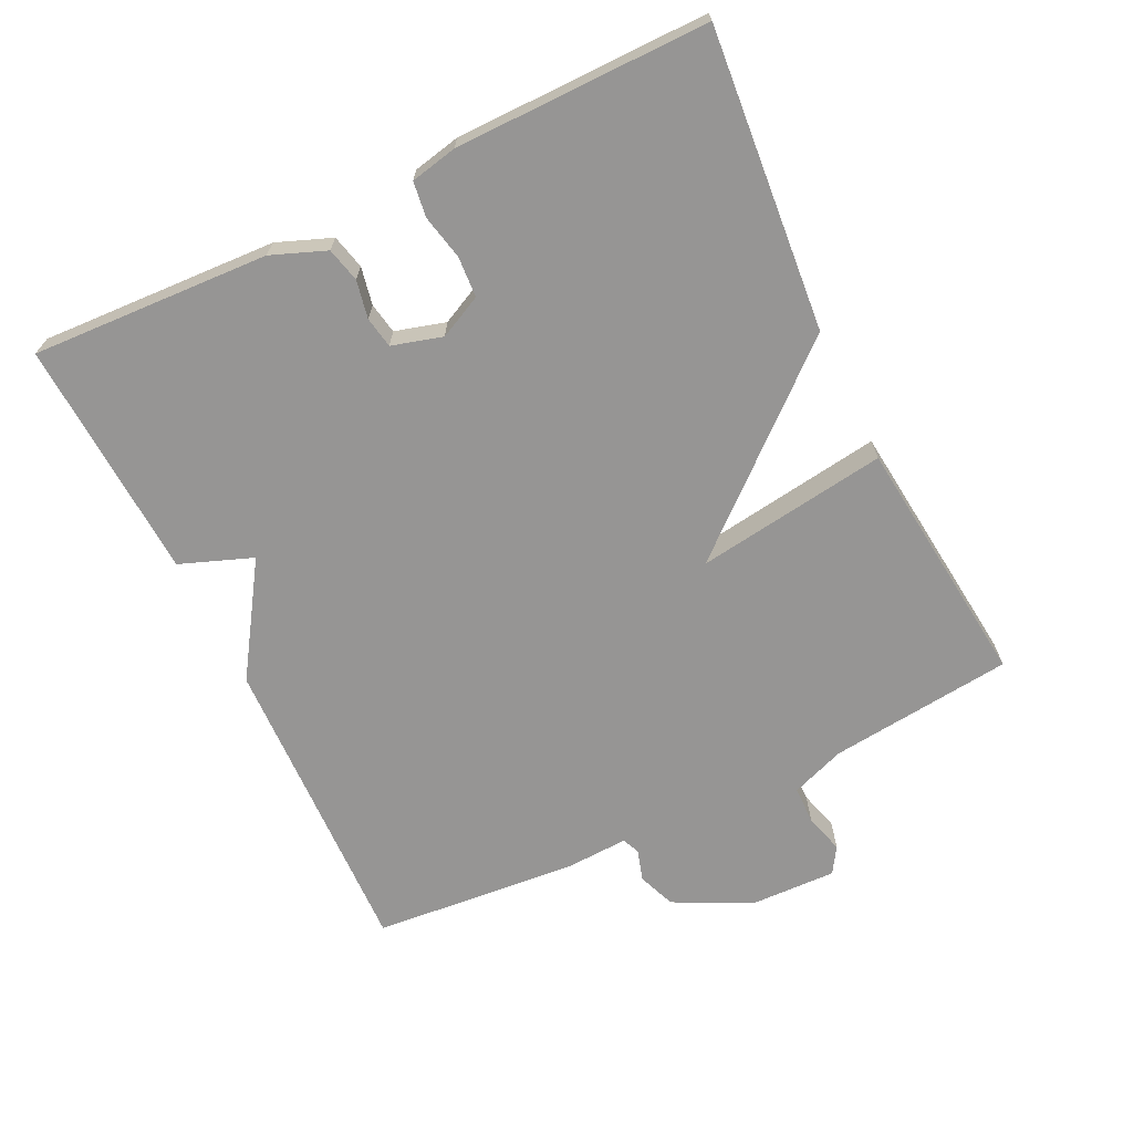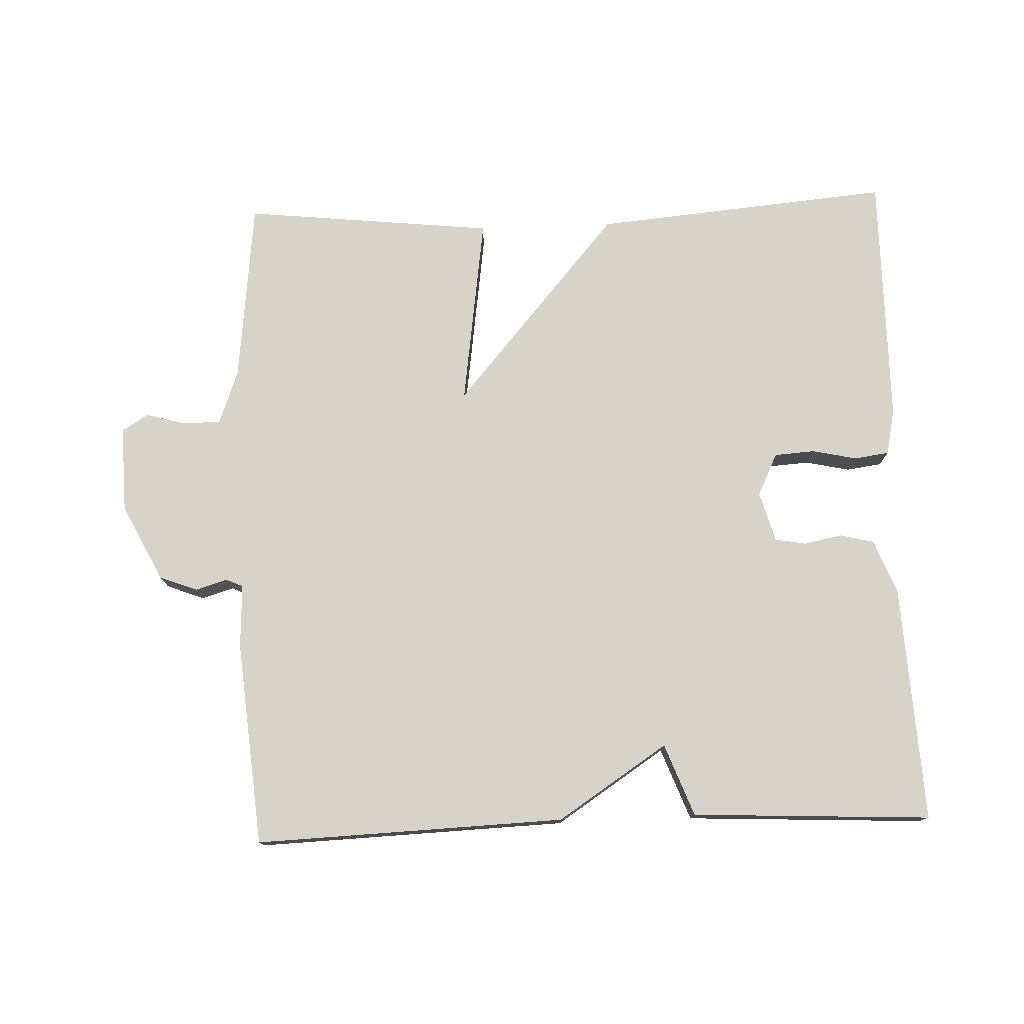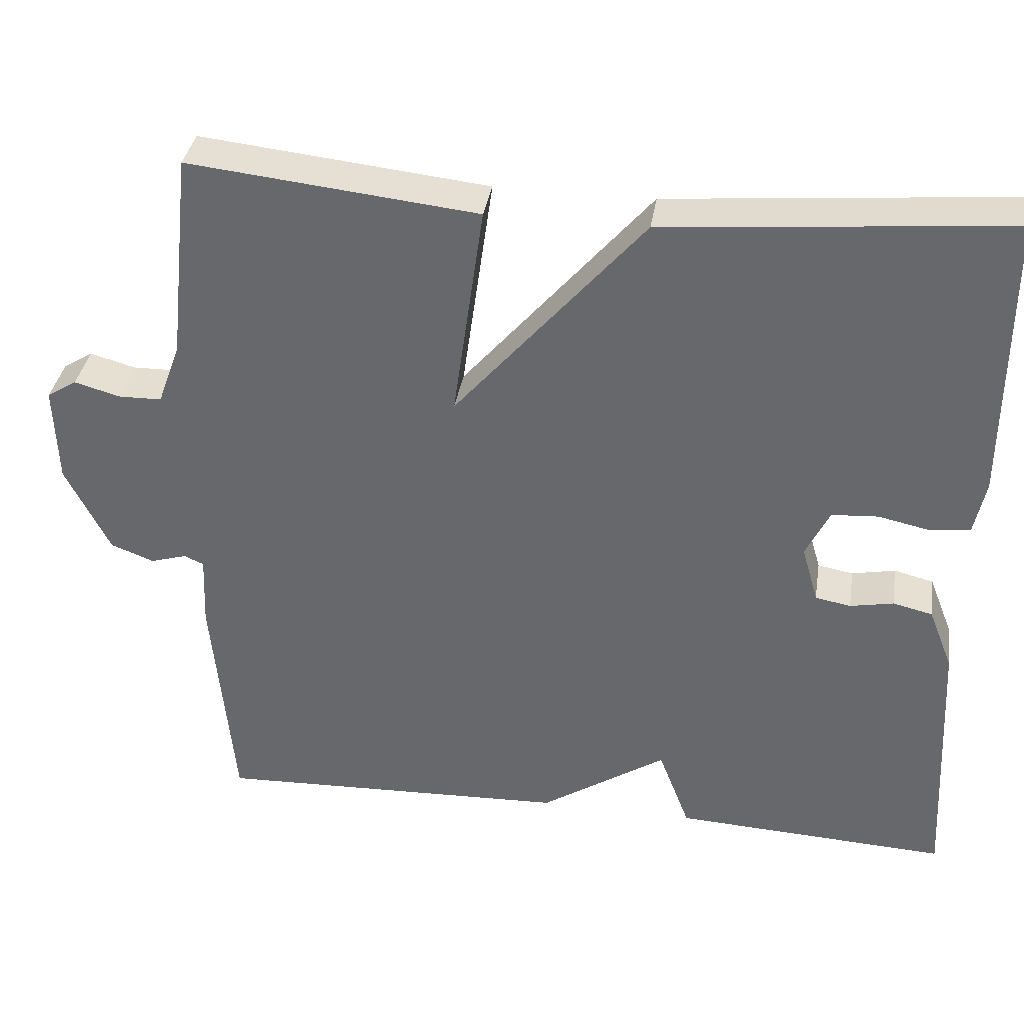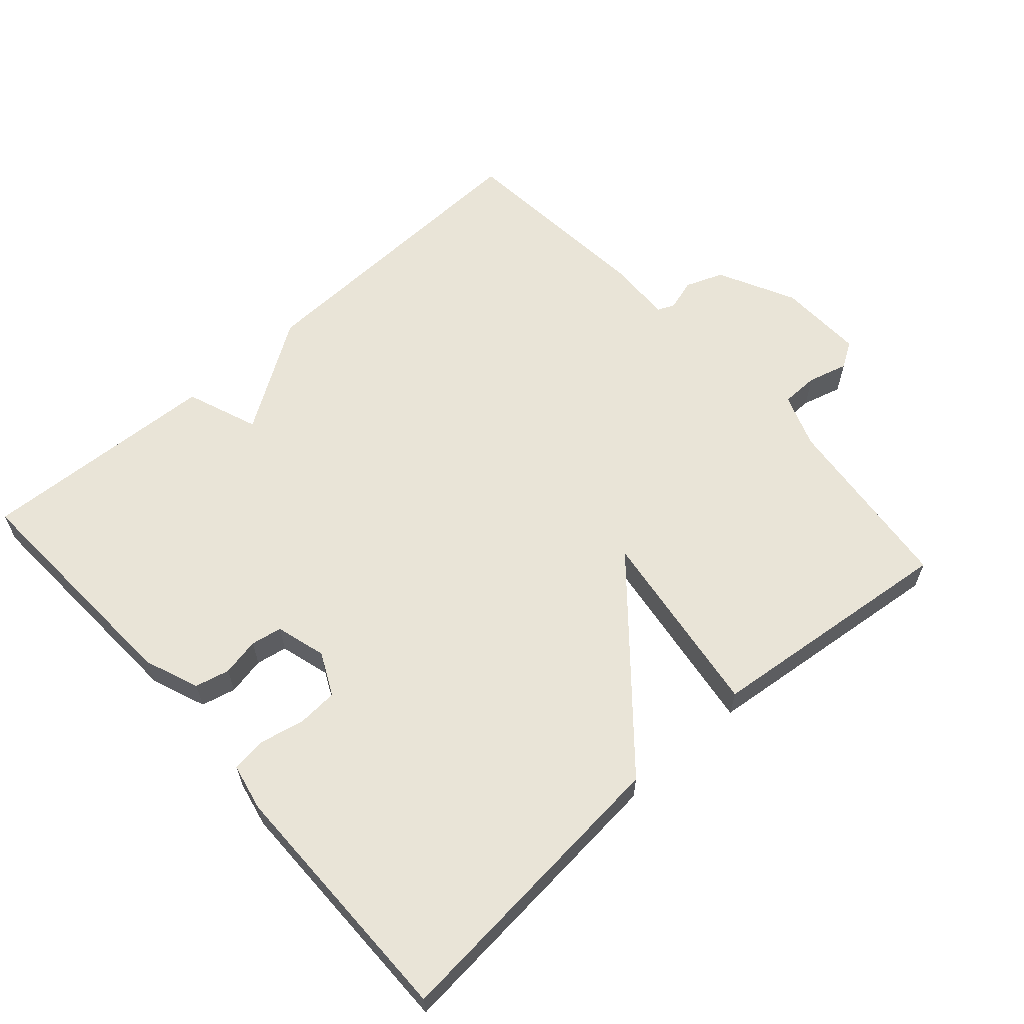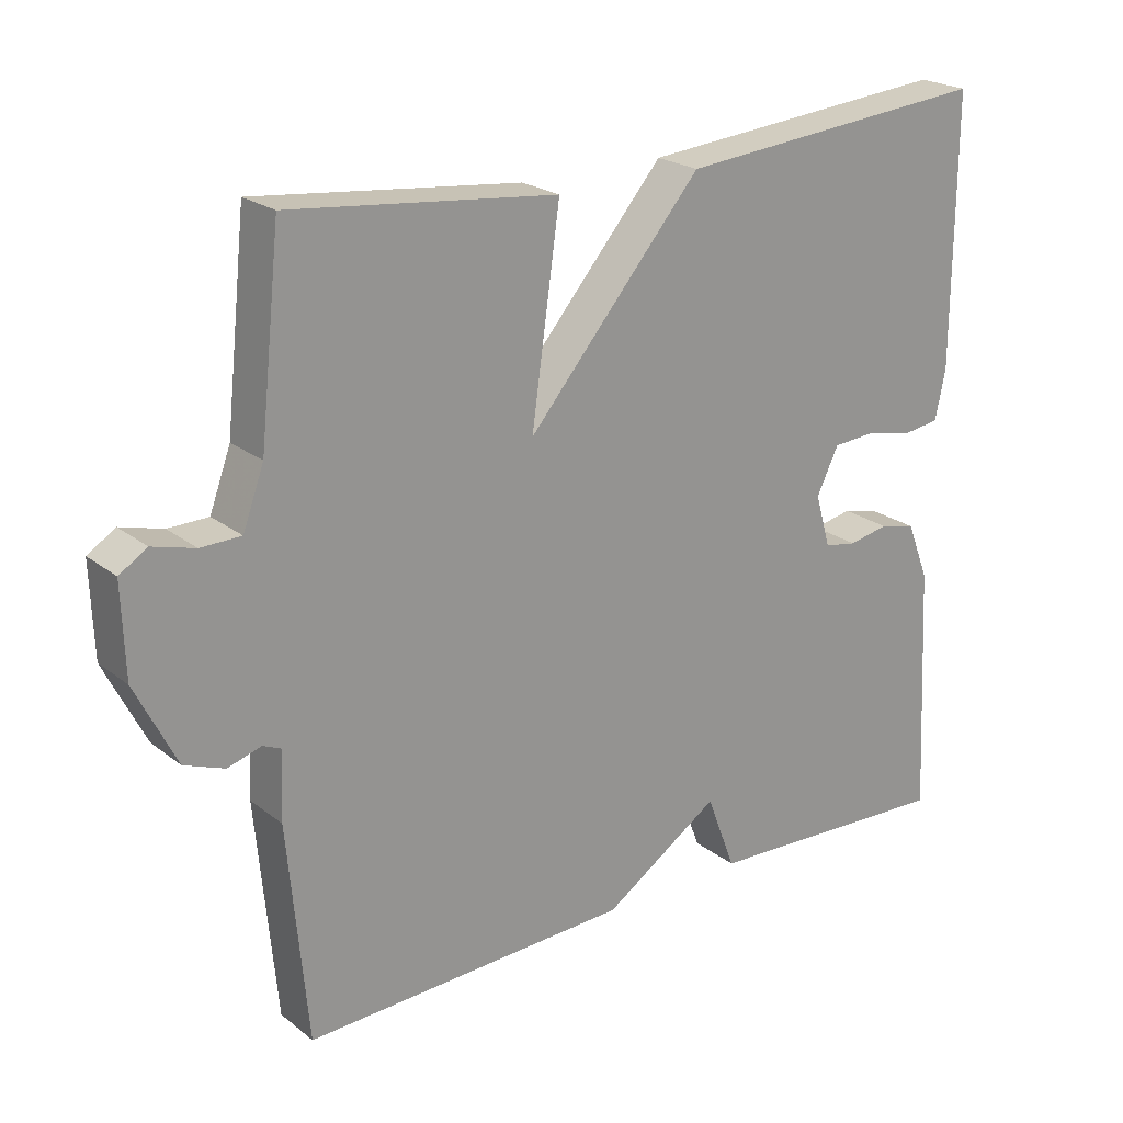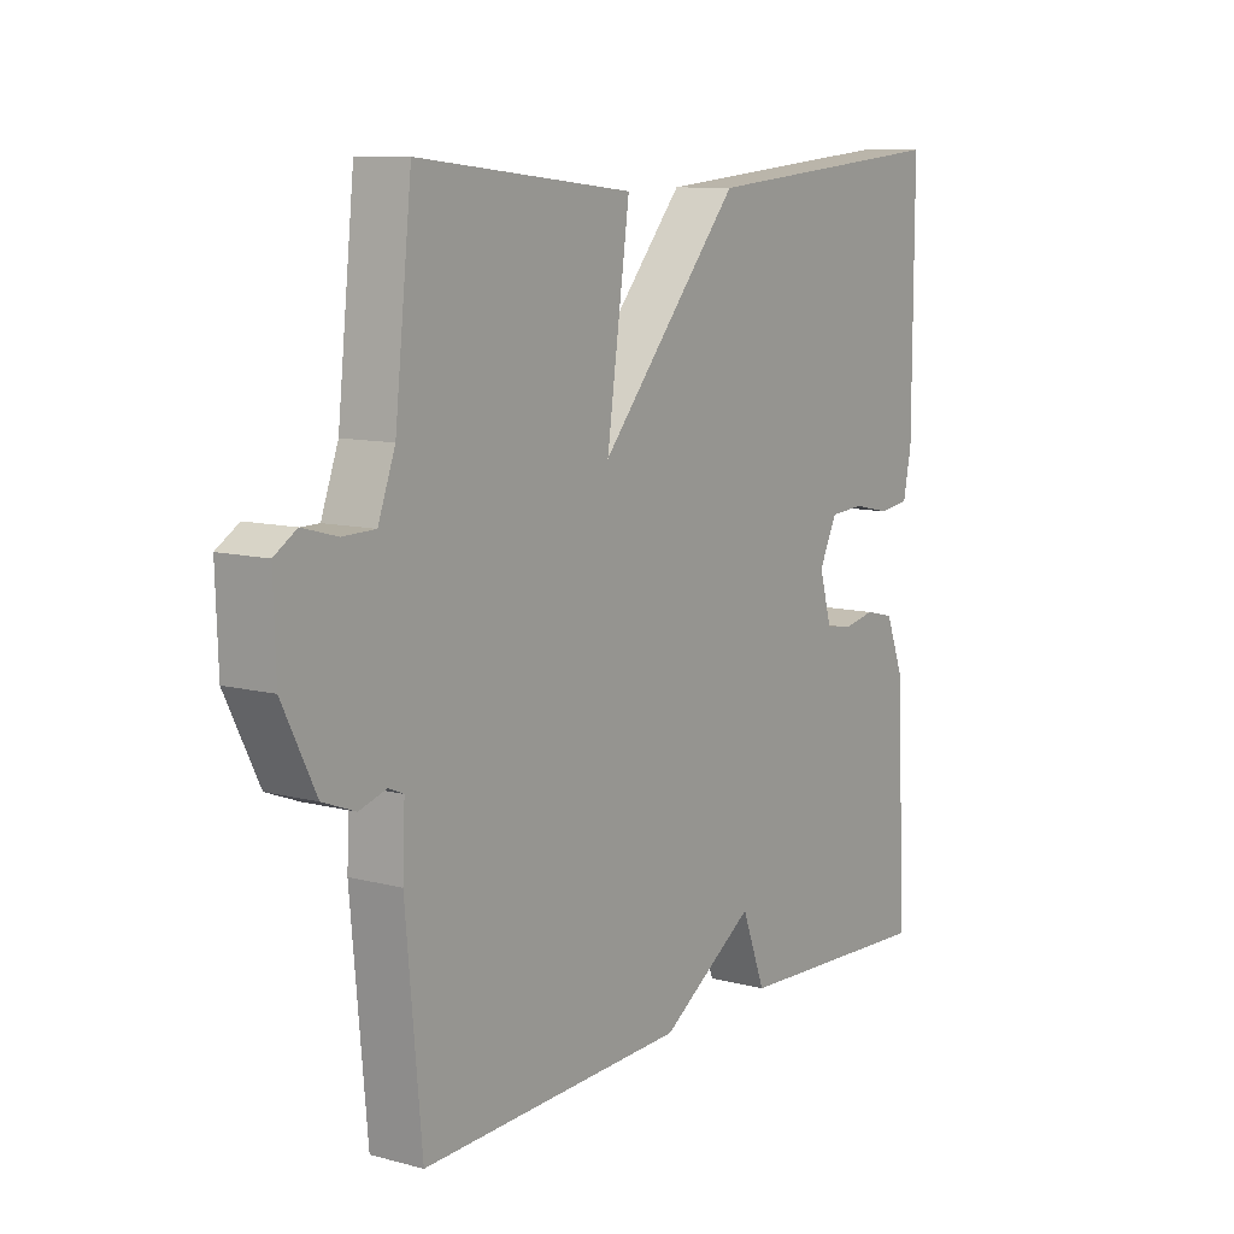
<metadata>
{"format":"obj","ext":"obj","renderer":"f3d","projection":"perspective","resolution":1024,"background":"white","views":[{"elev":-67.5,"azim":-64.0,"up":"+Y"},{"elev":76.7,"azim":177.9,"up":"+Y"},{"elev":36.3,"azim":-171.1,"up":"+Z"},{"elev":61.2,"azim":-41.6,"up":"+Y"},{"elev":22.3,"azim":142.7,"up":"+Z"},{"elev":10.0,"azim":124.2,"up":"+Z"}]}
</metadata>
<code>
v -0.5 0.07 -0.5
v -0.482 0.07 -0.155
v -0.451 0.07 -0.076
v -0.401 0.07 -0.064
v -0.346 0.07 -0.075
v -0.301 0.07 -0.067
v -0.28 0.07 0.006
v -0.31 0.07 0.068
v -0.369 0.07 0.072
v -0.434 0.07 0.058
v -0.485 0.07 0.065
v -0.499 0.07 0.133
v -0.5 0.07 0.5
v -0.066 0.07 0.461
v 0.173 0.07 0.183
v 0.134 0.07 0.461
v 0.5 0.07 0.5
v 0.529 0.07 0.233
v 0.558 0.07 0.154
v 0.613 0.07 0.153
v 0.671 0.07 0.169
v 0.709 0.07 0.145
v 0.705 0.07 0.02
v 0.649 0.07 -0.092
v 0.594 0.07 -0.113
v 0.548 0.07 -0.099
v 0.523 0.07 -0.11
v 0.527 0.07 -0.203
v 0.5 0.07 -0.5
v 0.049 0.07 -0.483
v -0.111 0.07 -0.378
v -0.151 0.07 -0.483
v -0.5 0 -0.5
v -0.482 0 -0.155
v -0.451 0 -0.076
v -0.401 0 -0.064
v -0.346 0 -0.075
v -0.301 0 -0.067
v -0.28 0 0.006
v -0.31 0 0.068
v -0.369 0 0.072
v -0.434 0 0.058
v -0.485 0 0.065
v -0.499 0 0.133
v -0.5 0 0.5
v -0.066 0 0.461
v 0.173 0 0.183
v 0.134 0 0.461
v 0.5 0 0.5
v 0.529 0 0.233
v 0.558 0 0.154
v 0.613 0 0.153
v 0.671 0 0.169
v 0.709 0 0.145
v 0.705 0 0.02
v 0.649 0 -0.092
v 0.594 0 -0.113
v 0.548 0 -0.099
v 0.523 0 -0.11
v 0.527 0 -0.203
v 0.5 0 -0.5
v 0.049 0 -0.483
v -0.111 0 -0.378
v -0.151 0 -0.483
f 3 4 5
f 2 3 5
f 1 2 5
f 32 1 5
f 31 32 5
f 31 5 6
f 30 31 6
f 29 30 6
f 28 29 6
f 27 28 6
f 26 27 6 7
f 24 25 26
f 23 24 26
f 22 23 26
f 21 22 26
f 20 21 26
f 26 7 8
f 20 26 8
f 19 20 8
f 18 19 8 9
f 15 16 17 18
f 15 18 9
f 14 15 9
f 12 13 14
f 11 12 14
f 10 11 14
f 9 10 14
f 37 36 35
f 37 35 34
f 37 34 33
f 37 33 64
f 37 64 63
f 38 37 63
f 38 63 62
f 38 62 61
f 38 61 60
f 38 60 59
f 39 38 59 58
f 58 57 56
f 58 56 55
f 58 55 54
f 58 54 53
f 58 53 52
f 40 39 58
f 40 58 52
f 40 52 51
f 41 40 51 50
f 50 49 48 47
f 41 50 47
f 41 47 46
f 46 45 44
f 46 44 43
f 46 43 42
f 46 42 41
f 1 33 34 2
f 2 34 35 3
f 3 35 36 4
f 4 36 37 5
f 5 37 38 6
f 6 38 39 7
f 7 39 40 8
f 8 40 41 9
f 9 41 42 10
f 10 42 43 11
f 11 43 44 12
f 12 44 45 13
f 13 45 46 14
f 14 46 47 15
f 15 47 48 16
f 16 48 49 17
f 17 49 50 18
f 18 50 51 19
f 19 51 52 20
f 20 52 53 21
f 21 53 54 22
f 22 54 55 23
f 23 55 56 24
f 24 56 57 25
f 25 57 58 26
f 26 58 59 27
f 27 59 60 28
f 28 60 61 29
f 29 61 62 30
f 30 62 63 31
f 31 63 64 32
f 32 64 33 1

</code>
